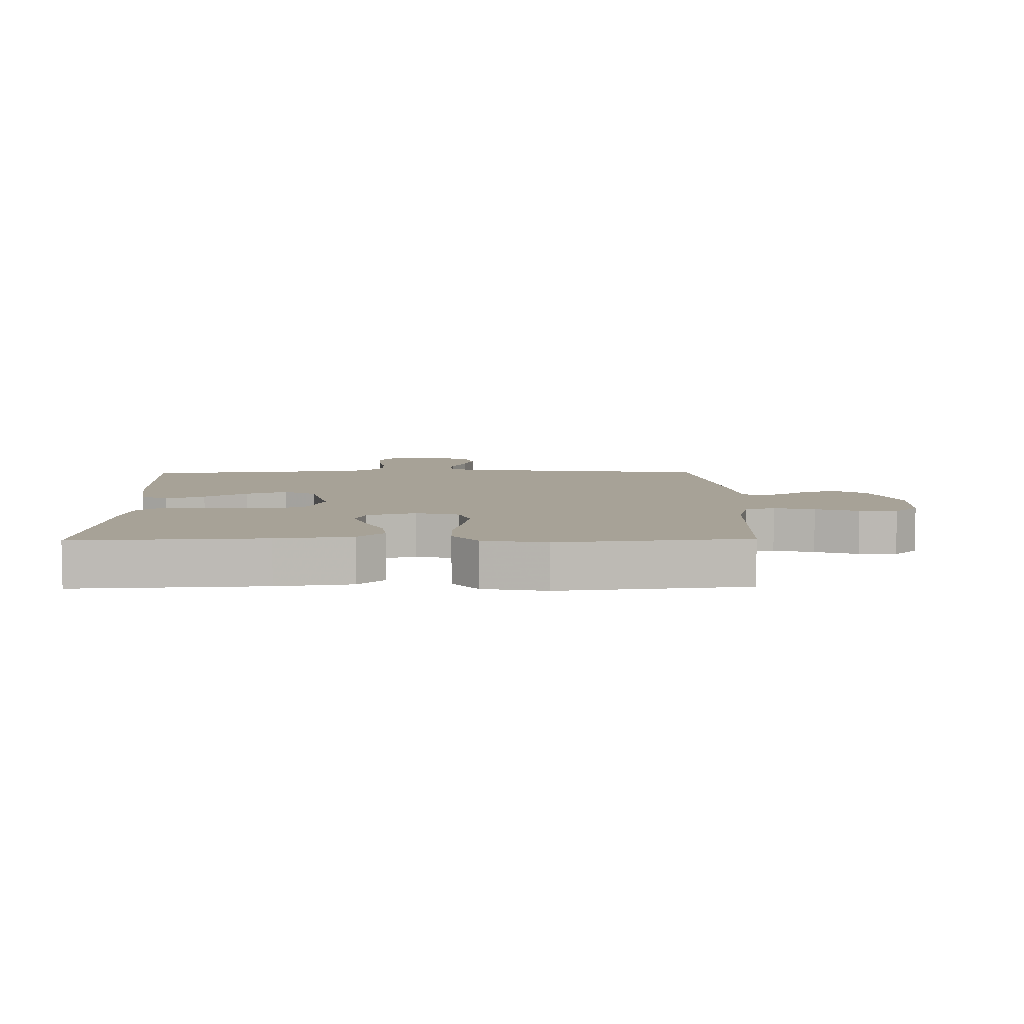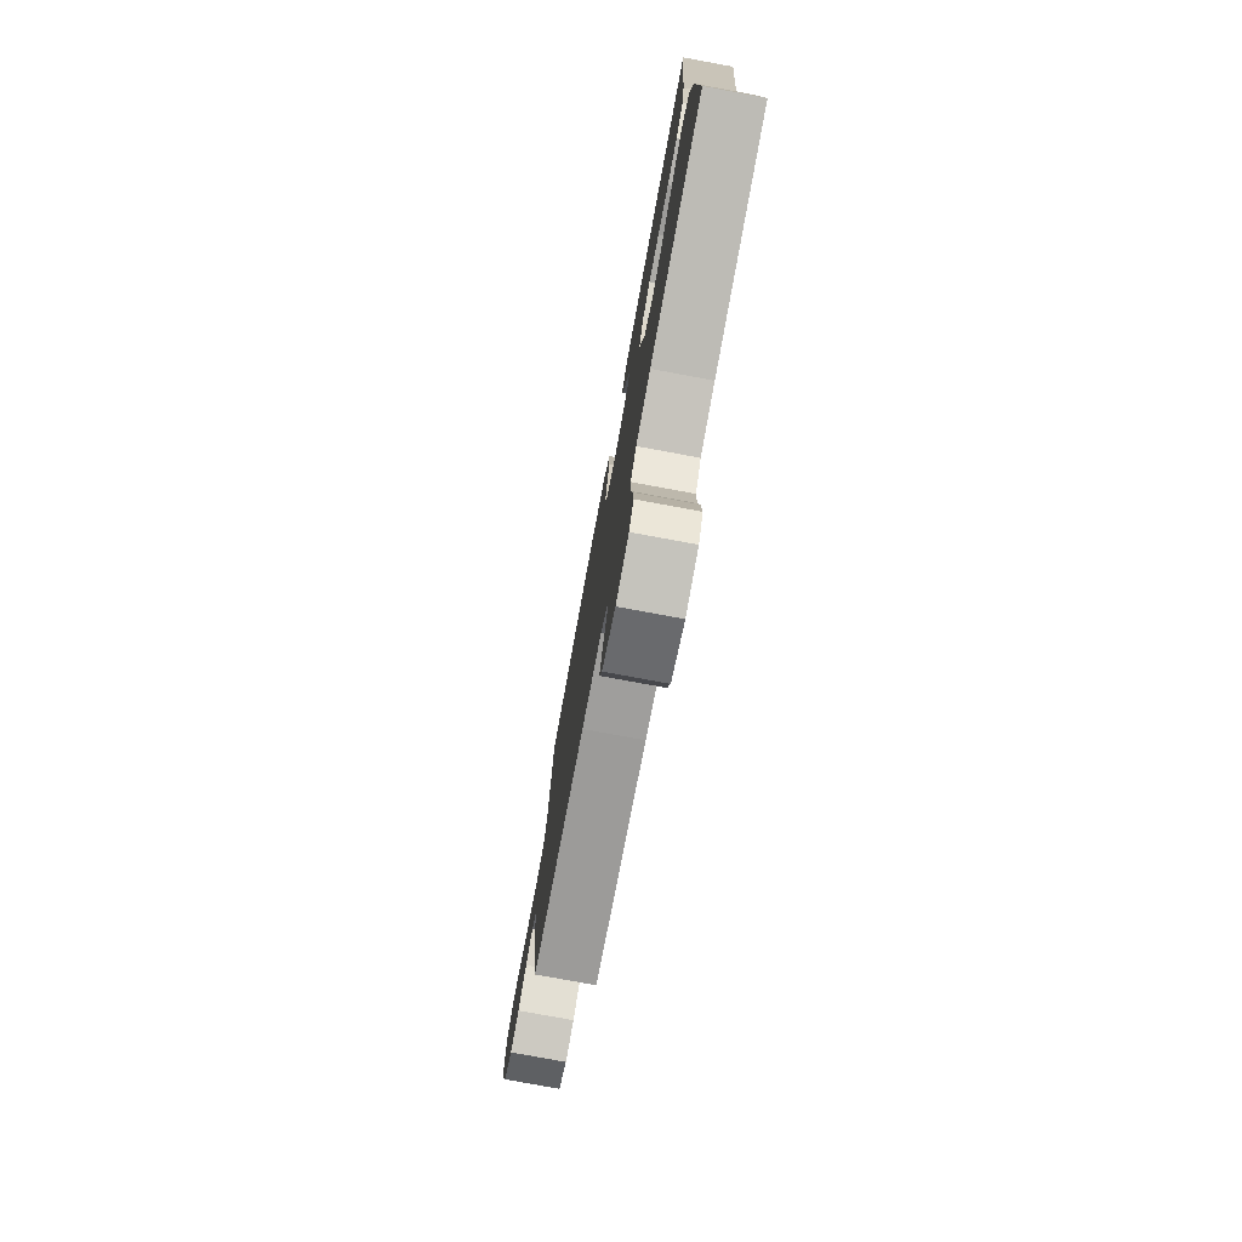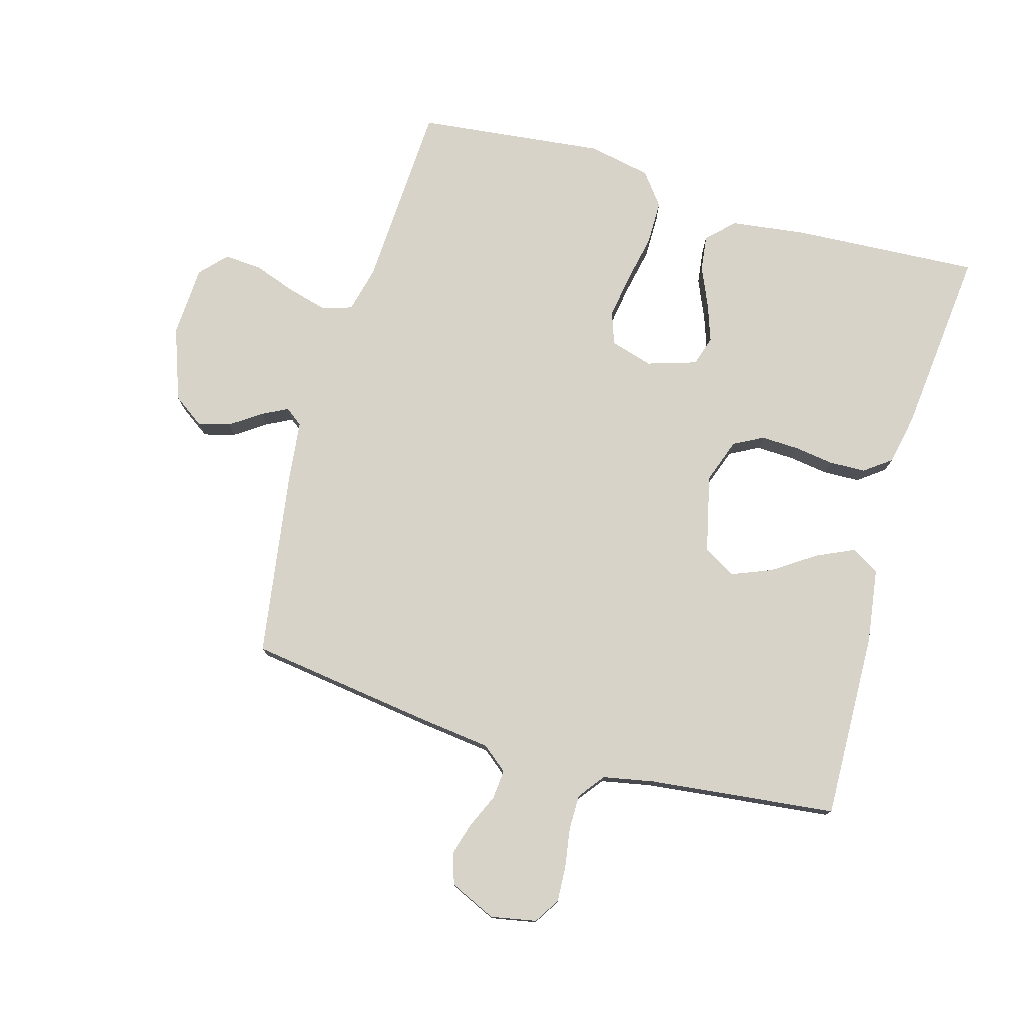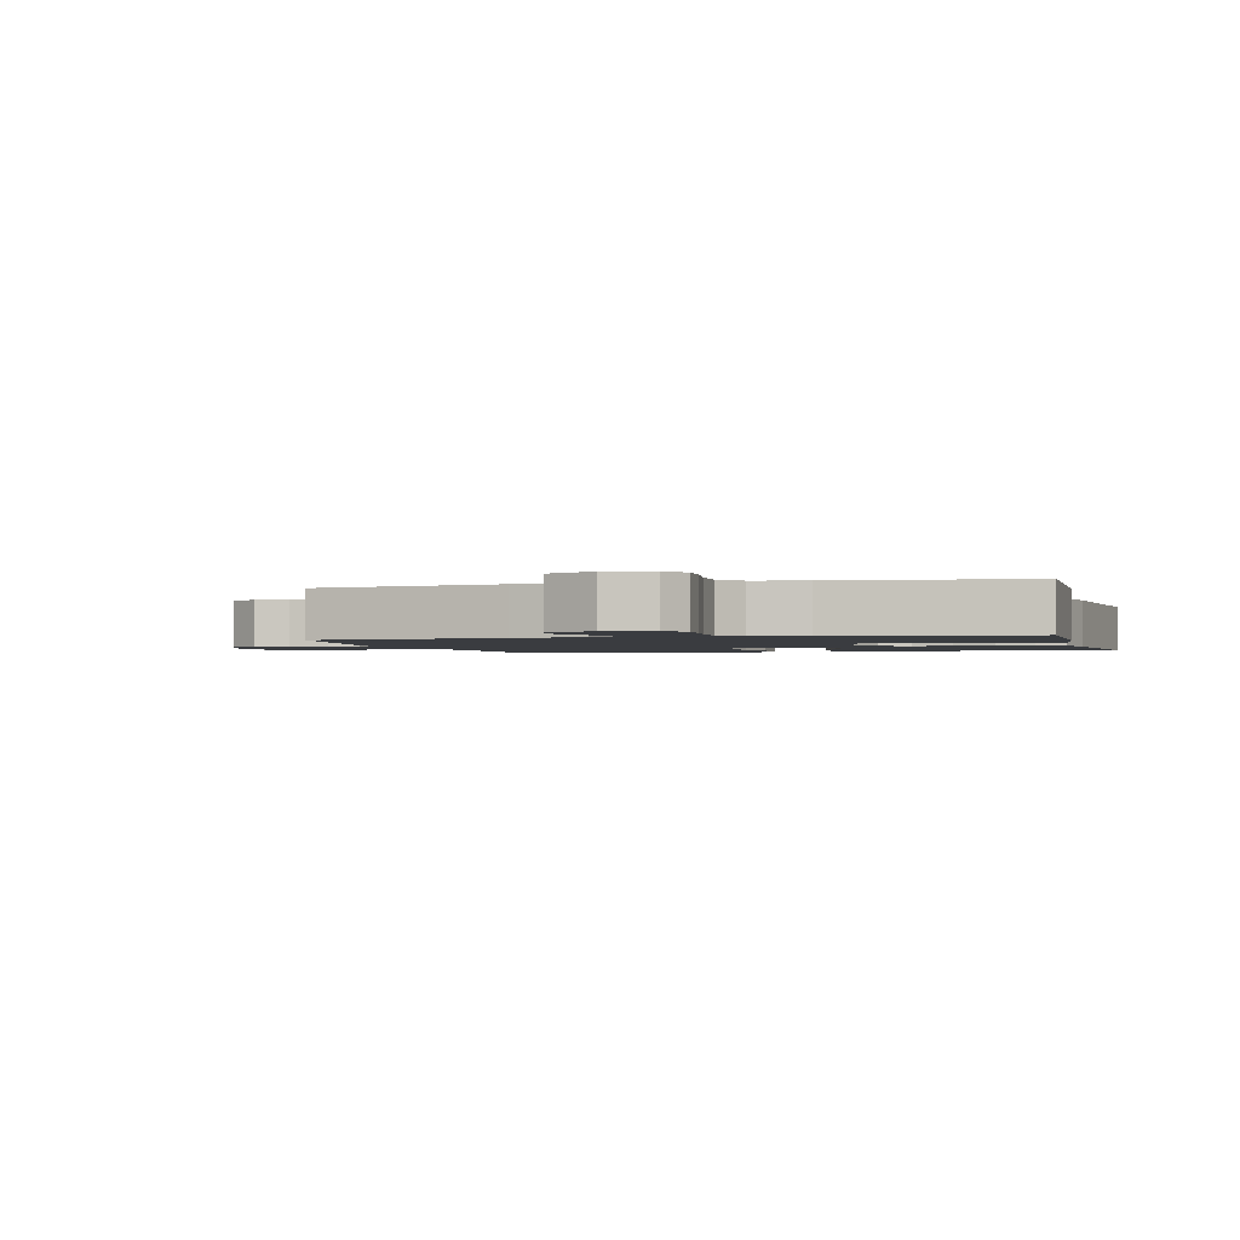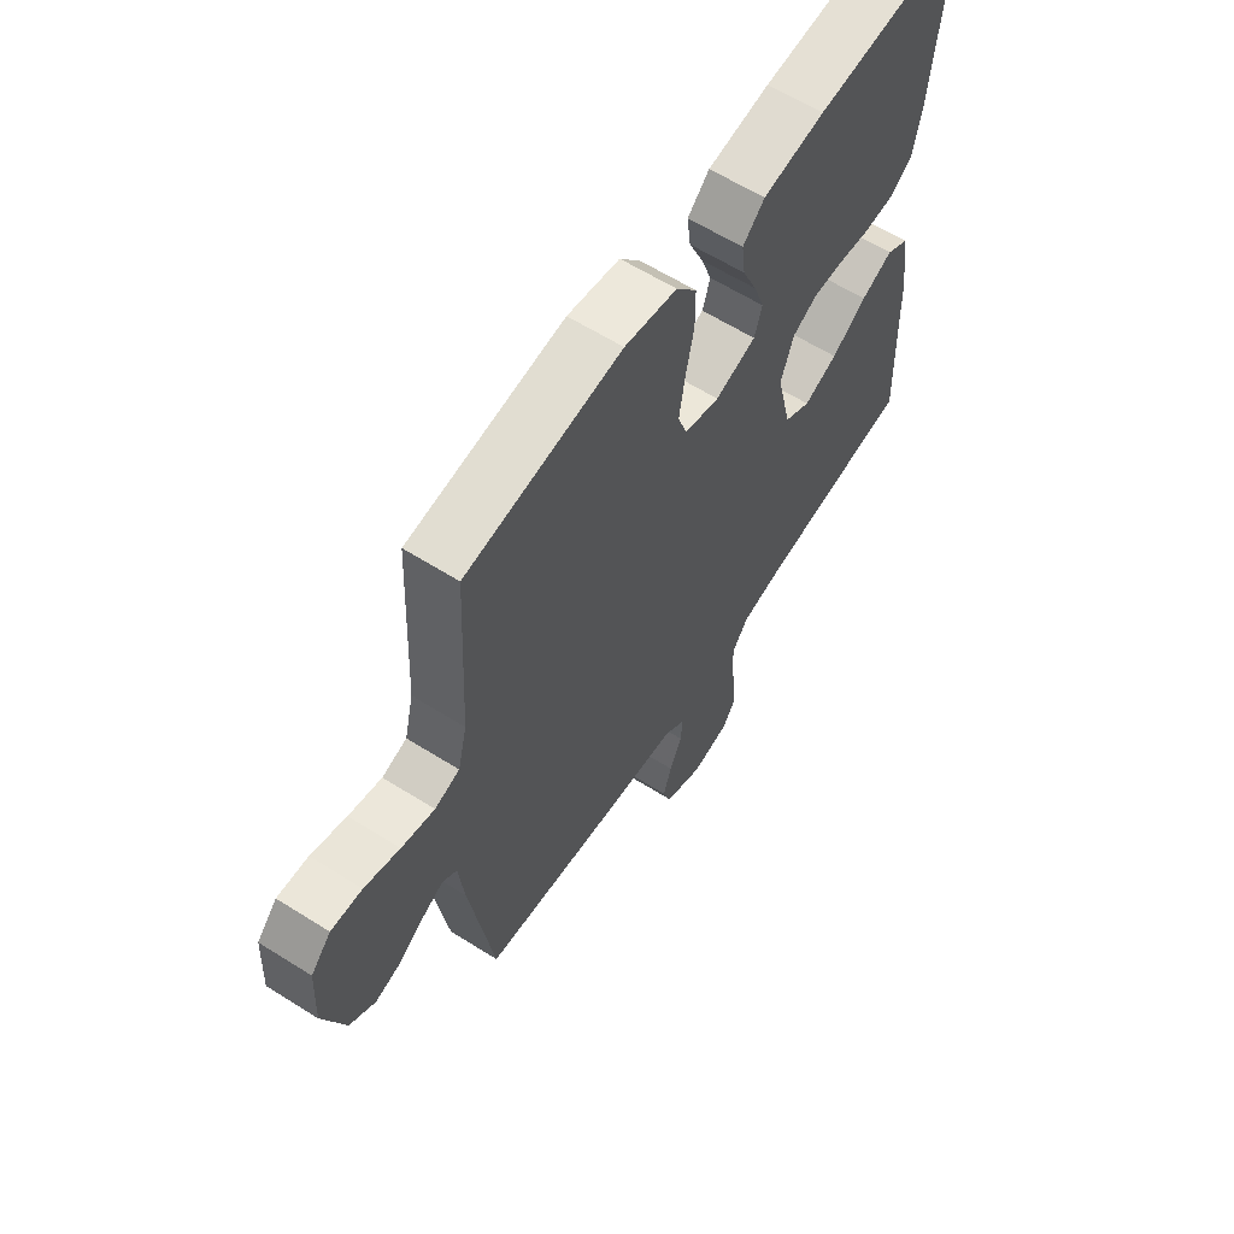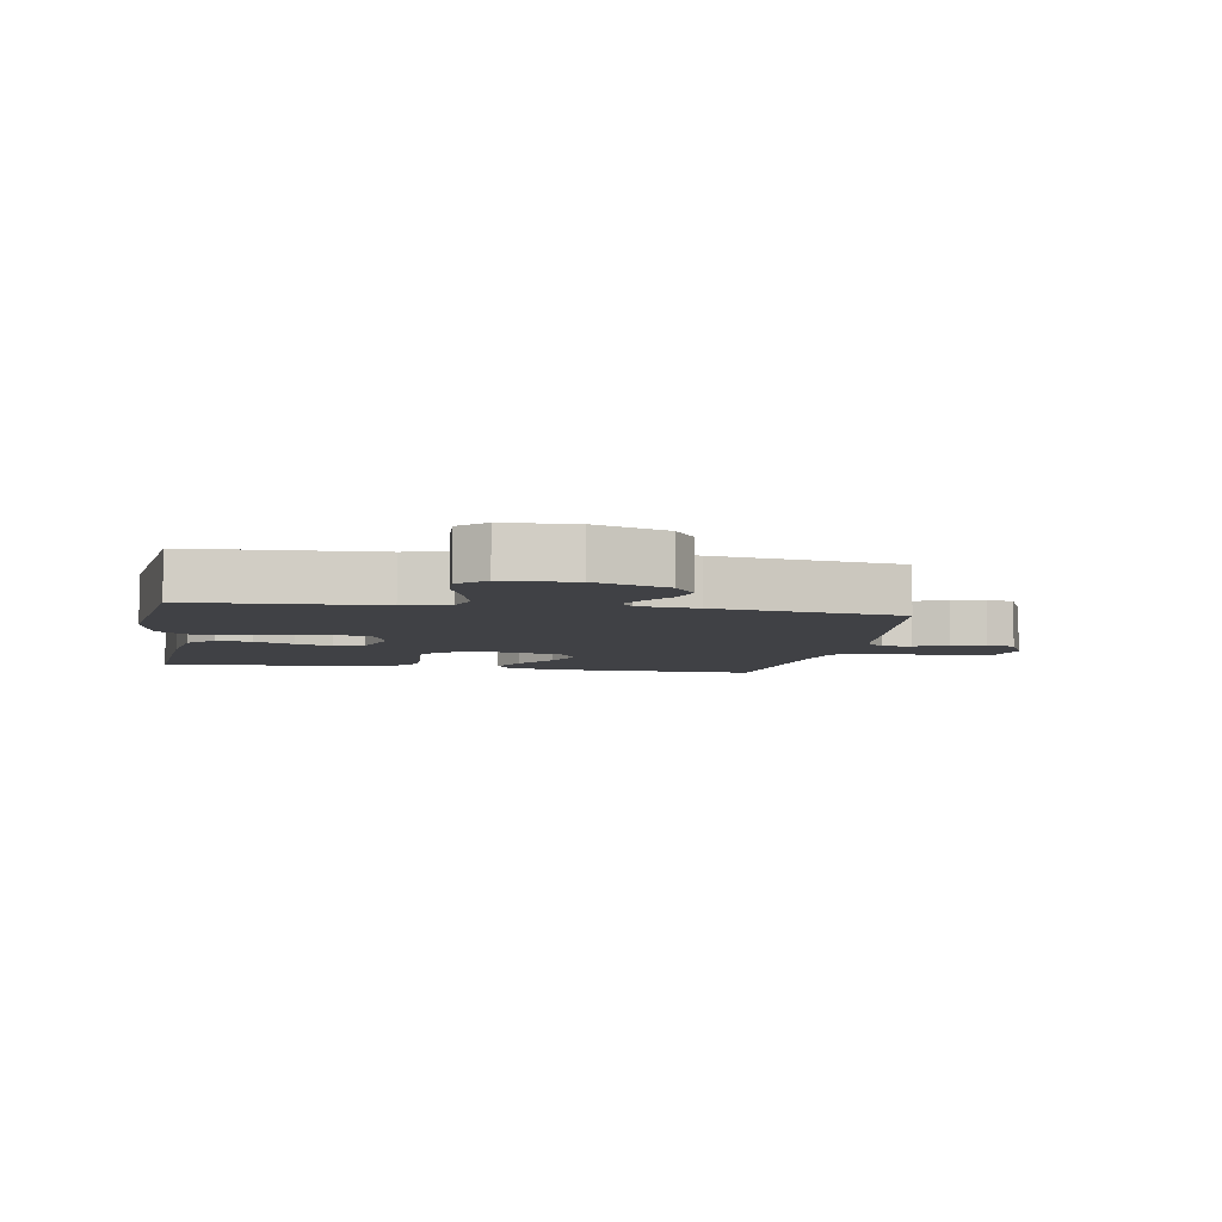
<metadata>
{"format":"obj","ext":"obj","renderer":"f3d","projection":"perspective","resolution":1024,"background":"white","views":[{"elev":6.6,"azim":-1.1,"up":"+Y"},{"elev":-77.7,"azim":-100.5,"up":"+Z"},{"elev":77.2,"azim":-164.0,"up":"+Y"},{"elev":-1.8,"azim":-164.6,"up":"+Y"},{"elev":61.8,"azim":122.6,"up":"+Z"},{"elev":-5.9,"azim":80.1,"up":"+Y"}]}
</metadata>
<code>
v 0.5 0.07 0.5
v 0.515 0.07 0.2
v 0.533 0.07 0.126
v 0.581 0.07 0.111
v 0.645 0.07 0.128
v 0.713 0.07 0.152
v 0.773 0.07 0.156
v 0.812 0.07 0.114
v 0.818 0.07 0
v 0.776 0.07 -0.117
v 0.726 0.07 -0.152
v 0.675 0.07 -0.138
v 0.626 0.07 -0.104
v 0.585 0.07 -0.083
v 0.557 0.07 -0.104
v 0.546 0.07 -0.2
v 0.5 0.07 -0.5
v 0.2 0.07 -0.541
v 0.088 0.07 -0.554
v 0.047 0.07 -0.587
v 0.051 0.07 -0.634
v 0.075 0.07 -0.688
v 0.091 0.07 -0.742
v 0.075 0.07 -0.79
v 0 0.07 -0.824
v -0.073 0.07 -0.81
v -0.099 0.07 -0.769
v -0.096 0.07 -0.712
v -0.086 0.07 -0.649
v -0.086 0.07 -0.592
v -0.118 0.07 -0.55
v -0.2 0.07 -0.534
v -0.5 0.07 -0.5
v -0.491 0.07 -0.2
v -0.474 0.07 -0.081
v -0.43 0.07 -0.054
v -0.369 0.07 -0.082
v -0.301 0.07 -0.128
v -0.236 0.07 -0.154
v -0.185 0.07 -0.124
v -0.156 0.07 0
v -0.181 0.07 0.071
v -0.228 0.07 0.096
v -0.289 0.07 0.094
v -0.353 0.07 0.085
v -0.411 0.07 0.087
v -0.454 0.07 0.119
v -0.47 0.07 0.2
v -0.5 0.07 0.5
v -0.2 0.07 0.482
v -0.08 0.07 0.466
v -0.038 0.07 0.425
v -0.045 0.07 0.368
v -0.073 0.07 0.304
v -0.094 0.07 0.244
v -0.079 0.07 0.196
v 0 0.07 0.171
v 0.068 0.07 0.191
v 0.086 0.07 0.243
v 0.075 0.07 0.314
v 0.059 0.07 0.391
v 0.059 0.07 0.462
v 0.099 0.07 0.514
v 0.2 0.07 0.534
v 0.5 0 0.5
v 0.515 0 0.2
v 0.533 0 0.126
v 0.581 0 0.111
v 0.645 0 0.128
v 0.713 0 0.152
v 0.773 0 0.156
v 0.812 0 0.114
v 0.818 0 0
v 0.776 0 -0.117
v 0.726 0 -0.152
v 0.675 0 -0.138
v 0.626 0 -0.104
v 0.585 0 -0.083
v 0.557 0 -0.104
v 0.546 0 -0.2
v 0.5 0 -0.5
v 0.2 0 -0.541
v 0.088 0 -0.554
v 0.047 0 -0.587
v 0.051 0 -0.634
v 0.075 0 -0.688
v 0.091 0 -0.742
v 0.075 0 -0.79
v 0 0 -0.824
v -0.073 0 -0.81
v -0.099 0 -0.769
v -0.096 0 -0.712
v -0.086 0 -0.649
v -0.086 0 -0.592
v -0.118 0 -0.55
v -0.2 0 -0.534
v -0.5 0 -0.5
v -0.491 0 -0.2
v -0.474 0 -0.081
v -0.43 0 -0.054
v -0.369 0 -0.082
v -0.301 0 -0.128
v -0.236 0 -0.154
v -0.185 0 -0.124
v -0.156 0 0
v -0.181 0 0.071
v -0.228 0 0.096
v -0.289 0 0.094
v -0.353 0 0.085
v -0.411 0 0.087
v -0.454 0 0.119
v -0.47 0 0.2
v -0.5 0 0.5
v -0.2 0 0.482
v -0.08 0 0.466
v -0.038 0 0.425
v -0.045 0 0.368
v -0.073 0 0.304
v -0.094 0 0.244
v -0.079 0 0.196
v 0 0 0.171
v 0.068 0 0.191
v 0.086 0 0.243
v 0.075 0 0.314
v 0.059 0 0.391
v 0.059 0 0.462
v 0.099 0 0.514
v 0.2 0 0.534
f 63 64 1 2
f 60 61 62 63
f 59 60 63 2
f 58 59 2 3
f 57 58 3 4
f 51 52 53 54
f 51 54 55
f 50 51 55
f 49 50 55 56
f 47 48 49 56
f 44 45 46 47
f 43 44 47 56
f 35 36 37 38
f 35 38 39
f 32 33 34 35
f 31 32 35 39
f 30 31 39 40
f 26 27 28 29
f 26 29 30
f 25 26 30
f 21 22 23 24
f 21 24 25 30
f 16 17 18 19
f 15 16 19
f 15 19 20
f 10 11 12 13
f 10 13 14
f 9 10 14
f 8 9 14
f 5 6 7 8
f 4 5 8 14
f 57 4 14 15
f 42 43 56 57
f 41 42 57 15
f 20 21 30 40
f 15 20 40 41
f 66 65 128 127
f 127 126 125 124
f 66 127 124 123
f 67 66 123 122
f 68 67 122 121
f 118 117 116 115
f 119 118 115
f 119 115 114
f 120 119 114 113
f 120 113 112 111
f 111 110 109 108
f 120 111 108 107
f 102 101 100 99
f 103 102 99
f 99 98 97 96
f 103 99 96 95
f 104 103 95 94
f 93 92 91 90
f 94 93 90
f 94 90 89
f 88 87 86 85
f 94 89 88 85
f 83 82 81 80
f 83 80 79
f 84 83 79
f 77 76 75 74
f 78 77 74
f 78 74 73
f 78 73 72
f 72 71 70 69
f 78 72 69 68
f 79 78 68 121
f 121 120 107 106
f 79 121 106 105
f 104 94 85 84
f 105 104 84 79
f 1 65 66 2
f 2 66 67 3
f 3 67 68 4
f 4 68 69 5
f 5 69 70 6
f 6 70 71 7
f 7 71 72 8
f 8 72 73 9
f 9 73 74 10
f 10 74 75 11
f 11 75 76 12
f 12 76 77 13
f 13 77 78 14
f 14 78 79 15
f 15 79 80 16
f 16 80 81 17
f 17 81 82 18
f 18 82 83 19
f 19 83 84 20
f 20 84 85 21
f 21 85 86 22
f 22 86 87 23
f 23 87 88 24
f 24 88 89 25
f 25 89 90 26
f 26 90 91 27
f 27 91 92 28
f 28 92 93 29
f 29 93 94 30
f 30 94 95 31
f 31 95 96 32
f 32 96 97 33
f 33 97 98 34
f 34 98 99 35
f 35 99 100 36
f 36 100 101 37
f 37 101 102 38
f 38 102 103 39
f 39 103 104 40
f 40 104 105 41
f 41 105 106 42
f 42 106 107 43
f 43 107 108 44
f 44 108 109 45
f 45 109 110 46
f 46 110 111 47
f 47 111 112 48
f 48 112 113 49
f 49 113 114 50
f 50 114 115 51
f 51 115 116 52
f 52 116 117 53
f 53 117 118 54
f 54 118 119 55
f 55 119 120 56
f 56 120 121 57
f 57 121 122 58
f 58 122 123 59
f 59 123 124 60
f 60 124 125 61
f 61 125 126 62
f 62 126 127 63
f 63 127 128 64
f 64 128 65 1

</code>
